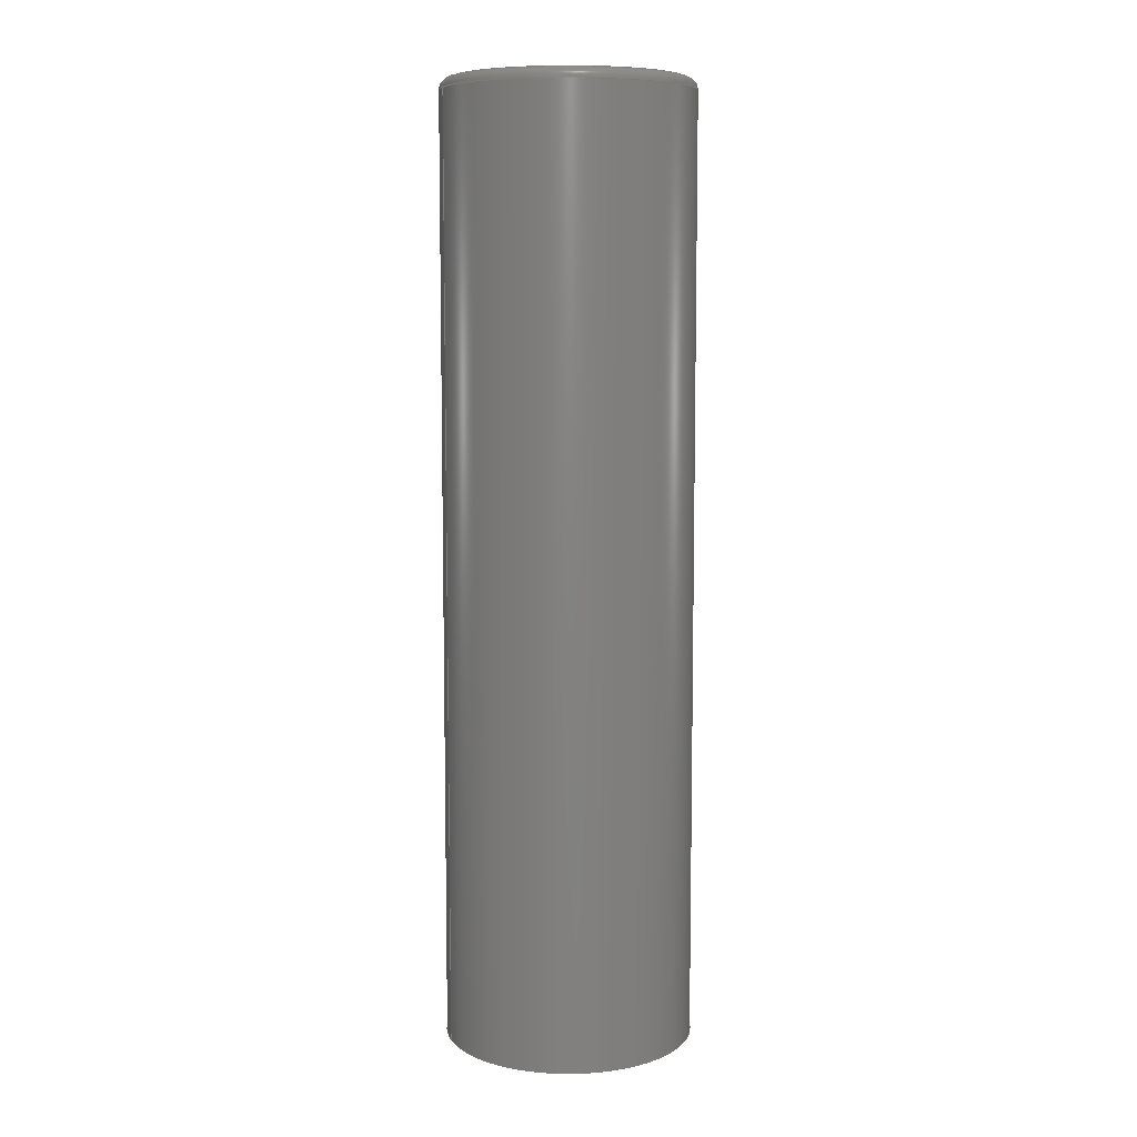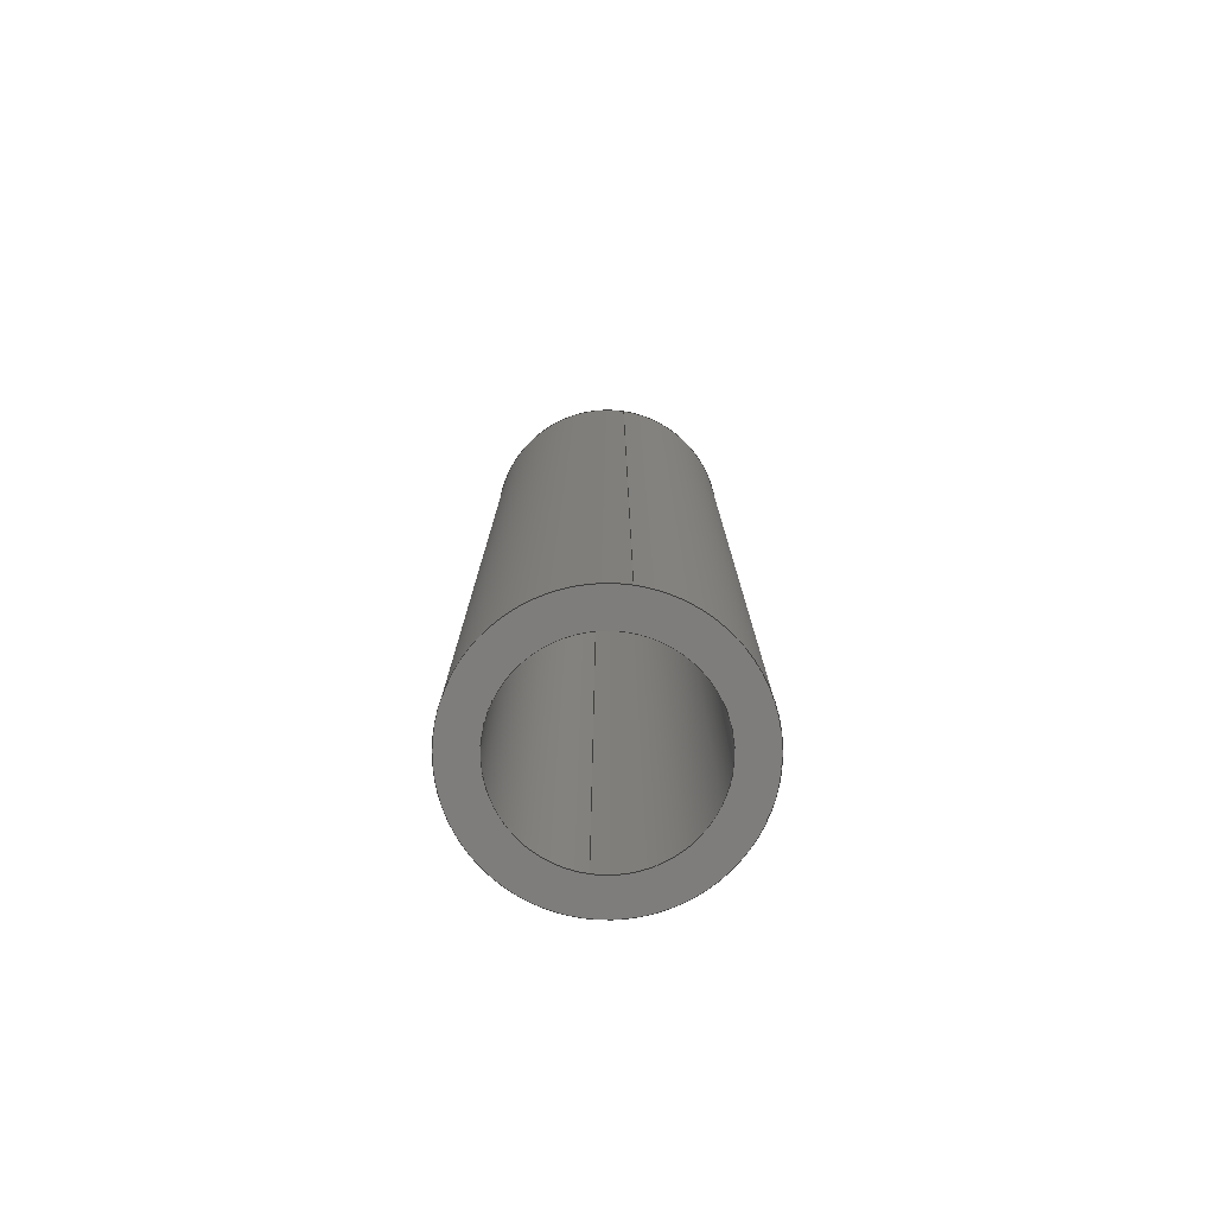
<metadata>
{"format":"step","ext":"step","renderer":"f3d","projection":"perspective","resolution":1024,"background":"white","views":[{"elev":8.2,"azim":-18.2,"up":"+Z"},{"elev":-77.3,"azim":81.7,"up":"+Z"}]}
</metadata>
<code>
ISO-10303-21;
DATA;
#1 = CARTESIAN_POINT ( 'NONE',  ( 0, 0, 0 ) ) ;
#2 = CC_DESIGN_PERSON_AND_ORGANIZATION_ASSIGNMENT ( #193, #210, ( #22 ) ) ;
#3 = DIRECTION ( 'NONE',  ( 1, 0, 0 ) ) ;
#4 = CARTESIAN_POINT ( 'NONE',  ( -55, 0, 420 ) ) ;
#5 = ORIENTED_EDGE ( 'NONE', *, *, #153, .F. ) ;
#6 = APPLICATION_PROTOCOL_DEFINITION ( 'international standard', 'config_control_design', 1994, #158 ) ;
#7 = CARTESIAN_POINT ( 'NONE',  ( 0, 0, 0 ) ) ;
#8 = SHAPE_DEFINITION_REPRESENTATION ( #247, #62 ) ;
#9 = CARTESIAN_POINT ( 'NONE',  ( 0, 0, 420 ) ) ;
#10 = FACE_OUTER_BOUND ( 'NONE', #204, .T. ) ;
#11 = FACE_OUTER_BOUND ( 'NONE', #201, .T. ) ;
#12 = CALENDAR_DATE ( 2021, 17, 8 ) ;
#13 = AXIS2_PLACEMENT_3D ( 'NONE', #123, #38, #211 ) ;
#14 = LINE ( 'NONE', #106, #99 ) ;
#15 = PERSON_AND_ORGANIZATION ( #83, #109 ) ;
#16 = AXIS2_PLACEMENT_3D ( 'NONE', #288, #81, #270 ) ;
#17 = CARTESIAN_POINT ( 'NONE',  ( 0, 0, 415 ) ) ;
#18 = ADVANCED_FACE ( 'NONE', ( #10 ), #266, .F. ) ;
#19 = DIRECTION ( 'NONE',  ( 0, 0, 1 ) ) ;
#20 = ORIENTED_EDGE ( 'NONE', *, *, #115, .T. ) ;
#21 = CARTESIAN_POINT ( 'NONE',  ( -40, 0, 420 ) ) ;
#22 = PRODUCT_DEFINITION_FORMATION_WITH_SPECIFIED_SOURCE ( 'TUTTO', '', #200, .NOT_KNOWN. ) ;
#23 = FACE_OUTER_BOUND ( 'NONE', #86, .T. ) ;
#24 = CC_DESIGN_DATE_AND_TIME_ASSIGNMENT ( #42, #40, ( #101 ) ) ;
#25 = DIRECTION ( 'NONE',  ( -1, 0, 0 ) ) ;
#26 = ORIENTED_EDGE ( 'NONE', *, *, #177, .F. ) ;
#27 = CIRCLE ( 'NONE', #236, 55 ) ;
#28 = EDGE_LOOP ( 'NONE', ( #64, #225, #226, #113 ) ) ;
#29 = EDGE_CURVE ( 'NONE', #43, #139, #178, .T. ) ;
#30 = PERSON_AND_ORGANIZATION ( #83, #109 ) ;
#31 = CARTESIAN_POINT ( 'NONE',  ( -55, 0, 415 ) ) ;
#32 = PERSON_AND_ORGANIZATION ( #83, #109 ) ;
#33 = ORIENTED_EDGE ( 'NONE', *, *, #180, .F. ) ;
#34 = AXIS2_PLACEMENT_3D ( 'NONE', #278, #256, #233 ) ;
#35 = LOCAL_TIME ( 22, 43, 20, #107 ) ;
#36 = EDGE_CURVE ( 'NONE', #154, #219, #14, .T. ) ;
#37 = CARTESIAN_POINT ( 'NONE',  ( 0, 0, 415 ) ) ;
#38 = DIRECTION ( 'NONE',  ( 1.225e-16, 1, -0 ) ) ;
#39 = DIRECTION ( 'NONE',  ( -1, 0, 0 ) ) ;
#40 = DATE_TIME_ROLE ( 'creation_date' ) ;
#41 = AXIS2_PLACEMENT_3D ( 'NONE', #70, #138, #260 ) ;
#42 = DATE_AND_TIME ( #12, #155 ) ;
#43 = VERTEX_POINT ( 'NONE', #175 ) ;
#44 = ORIENTED_EDGE ( 'NONE', *, *, #93, .T. ) ;
#45 = CARTESIAN_POINT ( 'NONE',  ( 0, 0, 420 ) ) ;
#46 = FACE_BOUND ( 'NONE', #124, .T. ) ;
#47 = TOROIDAL_SURFACE ( 'NONE', #231, 50, 5 ) ;
#48 = APPROVAL ( #76, 'NON SPECIFICATO' ) ;
#49 =( NAMED_UNIT ( * ) SI_UNIT ( $, .STERADIAN. ) SOLID_ANGLE_UNIT ( ) );
#50 = CIRCLE ( 'NONE', #34, 40 ) ;
#51 = PERSON_AND_ORGANIZATION ( #83, #109 ) ;
#52 = DIRECTION ( 'NONE',  ( -1, 0, 0 ) ) ;
#53 = COORDINATED_UNIVERSAL_TIME_OFFSET ( 1, 0, .AHEAD. ) ;
#54 = FACE_OUTER_BOUND ( 'NONE', #285, .T. ) ;
#55 = ADVANCED_FACE ( 'NONE', ( #11 ), #78, .T. ) ;
#56 = DIRECTION ( 'NONE',  ( -1, 0, 0 ) ) ;
#57 = SECURITY_CLASSIFICATION_LEVEL ( 'unclassified' ) ;
#58 = VECTOR ( 'NONE', #292, 1000 ) ;
#59 = LINE ( 'NONE', #100, #146 ) ;
#60 = CARTESIAN_POINT ( 'NONE',  ( 0, 0, 0 ) ) ;
#61 = CC_DESIGN_APPROVAL ( #48, ( #101 ) ) ;
#62 = ADVANCED_BREP_SHAPE_REPRESENTATION ( 'link_1c_cylinder_Default_sldprt', ( #249, #241 ), #248 ) ;
#63 = EDGE_CURVE ( 'NONE', #154, #296, #213, .T. ) ;
#64 = ORIENTED_EDGE ( 'NONE', *, *, #85, .F. ) ;
#65 = PRODUCT_RELATED_PRODUCT_CATEGORY ( 'detail', '', ( #200 ) ) ;
#66 = PLANE ( 'NONE',  #267 ) ;
#67 = ORIENTED_EDGE ( 'NONE', *, *, #273, .T. ) ;
#68 = APPLICATION_PROTOCOL_DEFINITION ( 'international standard', 'config_control_design', 1994, #176 ) ;
#69 = CARTESIAN_POINT ( 'NONE',  ( 0, 0, 0 ) ) ;
#70 = CARTESIAN_POINT ( 'NONE',  ( 0, 0, 420 ) ) ;
#71 = ADVANCED_FACE ( 'NONE', ( #142 ), #268, .F. ) ;
#72 = VERTEX_POINT ( 'NONE', #245 ) ;
#73 = ORIENTED_EDGE ( 'NONE', *, *, #63, .F. ) ;
#74 = CARTESIAN_POINT ( 'NONE',  ( 40, 4.899e-15, 420 ) ) ;
#75 = CC_DESIGN_PERSON_AND_ORGANIZATION_ASSIGNMENT ( #271, #274, ( #101 ) ) ;
#76 = APPROVAL_STATUS ( 'not_yet_approved' ) ;
#77 = DIRECTION ( 'NONE',  ( 1, 0, 0 ) ) ;
#78 = CYLINDRICAL_SURFACE ( 'NONE', #276, 55 ) ;
#79 = AXIS2_PLACEMENT_3D ( 'NONE', #102, #195, #56 ) ;
#80 = SECURITY_CLASSIFICATION ( '', '', #57 ) ;
#81 = DIRECTION ( 'NONE',  ( 0, 0, 1 ) ) ;
#82 = DIRECTION ( 'NONE',  ( -0, -0, -1 ) ) ;
#83 = PERSON ( 'NON SPECIFICATO', 'NON SPECIFICATO', 'NON SPECIFICATO', ('NON SPECIFICATO'), ('NON SPECIFICATO'), ('NON SPECIFICATO') ) ;
#84 = AXIS2_PLACEMENT_3D ( 'NONE', #60, #287, #77 ) ;
#85 = EDGE_CURVE ( 'NONE', #72, #139, #59, .T. ) ;
#86 = EDGE_LOOP ( 'NONE', ( #179, #148 ) ) ;
#87 = VECTOR ( 'NONE', #119, 1000 ) ;
#88 = CC_DESIGN_PERSON_AND_ORGANIZATION_ASSIGNMENT ( #290, #194, ( #200 ) ) ;
#89 = CARTESIAN_POINT ( 'NONE',  ( -50, 6.429e-15, 420 ) ) ;
#90 = CC_DESIGN_DATE_AND_TIME_ASSIGNMENT ( #243, #212, ( #80 ) ) ;
#91 = CARTESIAN_POINT ( 'NONE',  ( 0, 0, 415 ) ) ;
#92 = CIRCLE ( 'NONE', #164, 55 ) ;
#93 = EDGE_CURVE ( 'NONE', #139, #43, #258, .T. ) ;
#94 = DIRECTION ( 'NONE',  ( 0, 0, -1 ) ) ;
#95 = ORIENTED_EDGE ( 'NONE', *, *, #291, .F. ) ;
#96 = EDGE_LOOP ( 'NONE', ( #122, #26, #202, #104 ) ) ;
#97 = UNCERTAINTY_MEASURE_WITH_UNIT (LENGTH_MEASURE( 1e-05 ), #234, 'distance_accuracy_value', 'NONE');
#98 = CARTESIAN_POINT ( 'NONE',  ( 55, 6.736e-15, 0 ) ) ;
#99 = VECTOR ( 'NONE', #82, 1000 ) ;
#100 = CARTESIAN_POINT ( 'NONE',  ( 55, 6.736e-15, 420 ) ) ;
#101 = PRODUCT_DEFINITION ( 'NON CONOSCIUTO', '', #22, #238 ) ;
#102 = CARTESIAN_POINT ( 'NONE',  ( 0, 0, 420 ) ) ;
#103 = CALENDAR_DATE ( 2021, 17, 8 ) ;
#104 = ORIENTED_EDGE ( 'NONE', *, *, #156, .F. ) ;
#105 = EDGE_CURVE ( 'NONE', #140, #283, #272, .T. ) ;
#106 = CARTESIAN_POINT ( 'NONE',  ( 40, 4.899e-15, 420 ) ) ;
#107 = COORDINATED_UNIVERSAL_TIME_OFFSET ( 1, 0, .AHEAD. ) ;
#108 = CC_DESIGN_PERSON_AND_ORGANIZATION_ASSIGNMENT ( #32, #284, ( #22 ) ) ;
#109 = ORGANIZATION ( 'NON SPECIFICATO', 'NON SPECIFICATO', '' ) ;
#110 = APPROVAL_PERSON_ORGANIZATION ( #51, #150, #126 ) ;
#111 = VERTEX_POINT ( 'NONE', #31 ) ;
#112 = CARTESIAN_POINT ( 'NONE',  ( 0, 0, 415 ) ) ;
#113 = ORIENTED_EDGE ( 'NONE', *, *, #29, .T. ) ;
#114 = DIRECTION ( 'NONE',  ( -0, -0, -1 ) ) ;
#115 = EDGE_CURVE ( 'NONE', #111, #283, #189, .T. ) ;
#116 =( NAMED_UNIT ( * ) PLANE_ANGLE_UNIT ( ) SI_UNIT ( $, .RADIAN. ) );
#117 = CIRCLE ( 'NONE', #16, 50 ) ;
#118 = DIRECTION ( 'NONE',  ( 1, 0, 0 ) ) ;
#119 = DIRECTION ( 'NONE',  ( -0, -0, -1 ) ) ;
#120 = CC_DESIGN_SECURITY_CLASSIFICATION ( #80, ( #22 ) ) ;
#121 = ORIENTED_EDGE ( 'NONE', *, *, #273, .F. ) ;
#122 = ORIENTED_EDGE ( 'NONE', *, *, #115, .F. ) ;
#123 = CARTESIAN_POINT ( 'NONE',  ( -50, 6.123e-15, 415 ) ) ;
#124 = EDGE_LOOP ( 'NONE', ( #121, #135 ) ) ;
#125 = CIRCLE ( 'NONE', #295, 5 ) ;
#126 = APPROVAL_ROLE ( '' ) ;
#127 = DIRECTION ( 'NONE',  ( 0, 0, 1 ) ) ;
#128 = CARTESIAN_POINT ( 'NONE',  ( 50, 0, 420 ) ) ;
#129 = EDGE_CURVE ( 'NONE', #219, #289, #161, .T. ) ;
#130 = COORDINATED_UNIVERSAL_TIME_OFFSET ( 1, 0, .AHEAD. ) ;
#131 = DIRECTION ( 'NONE',  ( 0, 0, 1 ) ) ;
#132 = CLOSED_SHELL ( 'NONE', ( #165, #71, #55, #279, #232, #206, #18, #171 ) ) ;
#133 = ORIENTED_EDGE ( 'NONE', *, *, #36, .T. ) ;
#134 = CC_DESIGN_APPROVAL ( #214, ( #22 ) ) ;
#135 = ORIENTED_EDGE ( 'NONE', *, *, #129, .F. ) ;
#136 = CARTESIAN_POINT ( 'NONE',  ( 0, 0, 0 ) ) ;
#137 = AXIS2_PLACEMENT_3D ( 'NONE', #136, #19, #184 ) ;
#138 = DIRECTION ( 'NONE',  ( -0, -0, -1 ) ) ;
#139 = VERTEX_POINT ( 'NONE', #98 ) ;
#140 = VERTEX_POINT ( 'NONE', #128 ) ;
#141 = CALENDAR_DATE ( 2021, 17, 8 ) ;
#142 = FACE_OUTER_BOUND ( 'NONE', #263, .T. ) ;
#143 = MECHANICAL_CONTEXT ( 'NONE', #176, 'mechanical' ) ;
#144 = APPROVAL_DATE_TIME ( #265, #150 ) ;
#145 = DIRECTION ( 'NONE',  ( -1, 0, 0 ) ) ;
#146 = VECTOR ( 'NONE', #191, 1000 ) ;
#147 = PERSON_AND_ORGANIZATION ( #83, #109 ) ;
#148 = ORIENTED_EDGE ( 'NONE', *, *, #93, .F. ) ;
#149 = DIRECTION ( 'NONE',  ( -0, -0, -1 ) ) ;
#150 = APPROVAL ( #196, 'NON SPECIFICATO' ) ;
#151 = TOROIDAL_SURFACE ( 'NONE', #224, 50, 5 ) ;
#152 = CC_DESIGN_APPROVAL ( #150, ( #80 ) ) ;
#153 = EDGE_CURVE ( 'NONE', #296, #289, #190, .T. ) ;
#154 = VERTEX_POINT ( 'NONE', #74 ) ;
#155 = LOCAL_TIME ( 22, 43, 20, #130 ) ;
#156 = EDGE_CURVE ( 'NONE', #283, #140, #117, .T. ) ;
#157 = DIRECTION ( 'NONE',  ( 0, 0, 1 ) ) ;
#158 = APPLICATION_CONTEXT ( 'configuration controlled 3d designs of mechanical parts and assemblies' ) ;
#159 = EDGE_LOOP ( 'NONE', ( #262, #255 ) ) ;
#160 = AXIS2_PLACEMENT_3D ( 'NONE', #1, #280, #25 ) ;
#161 = CIRCLE ( 'NONE', #198, 40 ) ;
#162 = DIRECTION ( 'NONE',  ( 0, 0, 1 ) ) ;
#163 = ORIENTED_EDGE ( 'NONE', *, *, #269, .F. ) ;
#164 = AXIS2_PLACEMENT_3D ( 'NONE', #17, #257, #118 ) ;
#165 = ADVANCED_FACE ( 'NONE', ( #54 ), #47, .T. ) ;
#166 = DIRECTION ( 'NONE',  ( 0, 0, -1 ) ) ;
#167 = APPROVAL_DATE_TIME ( #218, #214 ) ;
#168 = APPROVAL_ROLE ( '' ) ;
#169 = CARTESIAN_POINT ( 'NONE',  ( 0, 0, 420 ) ) ;
#170 = PERSON_AND_ORGANIZATION_ROLE ( 'classification_officer' ) ;
#171 = ADVANCED_FACE ( 'NONE', ( #239 ), #151, .T. ) ;
#172 = DIRECTION ( 'NONE',  ( 0, 0, -1 ) ) ;
#173 = LOCAL_TIME ( 22, 43, 20, #240 ) ;
#174 = CARTESIAN_POINT ( 'NONE',  ( 0, 0, 0 ) ) ;
#175 = CARTESIAN_POINT ( 'NONE',  ( -55, 0, 0 ) ) ;
#176 = APPLICATION_CONTEXT ( 'configuration controlled 3d designs of mechanical parts and assemblies' ) ;
#177 = EDGE_CURVE ( 'NONE', #72, #111, #92, .T. ) ;
#178 = CIRCLE ( 'NONE', #84, 55 ) ;
#179 = ORIENTED_EDGE ( 'NONE', *, *, #29, .F. ) ;
#180 = EDGE_CURVE ( 'NONE', #111, #72, #27, .T. ) ;
#181 = EDGE_LOOP ( 'NONE', ( #209, #254 ) ) ;
#182 = AXIS2_PLACEMENT_3D ( 'NONE', #9, #172, #264 ) ;
#183 = DIRECTION ( 'NONE',  ( 1, 0, 0 ) ) ;
#184 = DIRECTION ( 'NONE',  ( 1, 0, -0 ) ) ;
#185 = PLANE ( 'NONE',  #137 ) ;
#186 = AXIS2_PLACEMENT_3D ( 'NONE', #169, #131, #244 ) ;
#187 = DIRECTION ( 'NONE',  ( 1, 0, -0 ) ) ;
#188 = ORIENTED_EDGE ( 'NONE', *, *, #36, .F. ) ;
#189 = CIRCLE ( 'NONE', #13, 5 ) ;
#190 = LINE ( 'NONE', #242, #58 ) ;
#191 = DIRECTION ( 'NONE',  ( -0, -0, -1 ) ) ;
#192 = EDGE_CURVE ( 'NONE', #296, #154, #50, .T. ) ;
#193 = PERSON_AND_ORGANIZATION ( #83, #109 ) ;
#194 = PERSON_AND_ORGANIZATION_ROLE ( 'design_owner' ) ;
#195 = DIRECTION ( 'NONE',  ( -0, -0, -1 ) ) ;
#196 = APPROVAL_STATUS ( 'not_yet_approved' ) ;
#197 = ORIENTED_EDGE ( 'NONE', *, *, #85, .T. ) ;
#198 = AXIS2_PLACEMENT_3D ( 'NONE', #7, #166, #145 ) ;
#199 = CARTESIAN_POINT ( 'NONE',  ( 0, 0, 420 ) ) ;
#200 = PRODUCT ( 'link_1c_cylinder_Default_sldprt', 'link_1c_cylinder_Default_sldprt', '', ( #143 ) ) ;
#201 = EDGE_LOOP ( 'NONE', ( #277, #197, #44, #95 ) ) ;
#202 = ORIENTED_EDGE ( 'NONE', *, *, #269, .T. ) ;
#203 = CARTESIAN_POINT ( 'NONE',  ( 50, 0, 415 ) ) ;
#204 = EDGE_LOOP ( 'NONE', ( #188, #229, #301, #67 ) ) ;
#205 = FACE_BOUND ( 'NONE', #181, .T. ) ;
#206 = ADVANCED_FACE ( 'NONE', ( #46, #23 ), #185, .F. ) ;
#207 = DIRECTION ( 'NONE',  ( 0, -1, 0 ) ) ;
#208 = APPROVAL_PERSON_ORGANIZATION ( #15, #214, #223 ) ;
#209 = ORIENTED_EDGE ( 'NONE', *, *, #192, .T. ) ;
#210 = PERSON_AND_ORGANIZATION_ROLE ( 'design_supplier' ) ;
#211 = DIRECTION ( 'NONE',  ( -1, 1.225e-16, 0 ) ) ;
#212 = DATE_TIME_ROLE ( 'classification_date' ) ;
#213 = CIRCLE ( 'NONE', #182, 40 ) ;
#214 = APPROVAL ( #251, 'NON SPECIFICATO' ) ;
#215 = CARTESIAN_POINT ( 'NONE',  ( 0, 0, 420 ) ) ;
#216 = COORDINATED_UNIVERSAL_TIME_OFFSET ( 1, 0, .AHEAD. ) ;
#217 = DIRECTION ( 'NONE',  ( 1, 0, 0 ) ) ;
#218 = DATE_AND_TIME ( #261, #35 ) ;
#219 = VERTEX_POINT ( 'NONE', #227 ) ;
#220 = DATE_AND_TIME ( #246, #173 ) ;
#221 = DIRECTION ( 'NONE',  ( 0, 0, 1 ) ) ;
#222 = CIRCLE ( 'NONE', #160, 40 ) ;
#223 = APPROVAL_ROLE ( '' ) ;
#224 = AXIS2_PLACEMENT_3D ( 'NONE', #112, #228, #183 ) ;
#225 = ORIENTED_EDGE ( 'NONE', *, *, #177, .T. ) ;
#226 = ORIENTED_EDGE ( 'NONE', *, *, #291, .T. ) ;
#227 = CARTESIAN_POINT ( 'NONE',  ( 40, 4.899e-15, 0 ) ) ;
#228 = DIRECTION ( 'NONE',  ( 0, 0, 1 ) ) ;
#229 = ORIENTED_EDGE ( 'NONE', *, *, #192, .F. ) ;
#230 = CYLINDRICAL_SURFACE ( 'NONE', #41, 55 ) ;
#231 = AXIS2_PLACEMENT_3D ( 'NONE', #37, #127, #217 ) ;
#232 = ADVANCED_FACE ( 'NONE', ( #282, #205 ), #66, .T. ) ;
#233 = DIRECTION ( 'NONE',  ( -1, 0, 0 ) ) ;
#234 =( LENGTH_UNIT ( ) NAMED_UNIT ( * ) SI_UNIT ( .MILLI., .METRE. ) );
#235 = DIRECTION ( 'NONE',  ( 1, 0, 0 ) ) ;
#236 = AXIS2_PLACEMENT_3D ( 'NONE', #91, #114, #3 ) ;
#237 = DIRECTION ( 'NONE',  ( 1, 0, 0 ) ) ;
#238 = DESIGN_CONTEXT ( 'detailed design', #158, 'design' ) ;
#239 = FACE_OUTER_BOUND ( 'NONE', #96, .T. ) ;
#240 = COORDINATED_UNIVERSAL_TIME_OFFSET ( 1, 0, .AHEAD. ) ;
#241 = AXIS2_PLACEMENT_3D ( 'NONE', #69, #162, #235 ) ;
#242 = CARTESIAN_POINT ( 'NONE',  ( -40, 0, 420 ) ) ;
#243 = DATE_AND_TIME ( #103, #253 ) ;
#244 = DIRECTION ( 'NONE',  ( 1, 0, 0 ) ) ;
#245 = CARTESIAN_POINT ( 'NONE',  ( 55, 6.736e-15, 415 ) ) ;
#246 = CALENDAR_DATE ( 2021, 17, 8 ) ;
#247 = PRODUCT_DEFINITION_SHAPE ( 'NONE', 'NONE',  #101 ) ;
#248 =( GEOMETRIC_REPRESENTATION_CONTEXT ( 3 ) GLOBAL_UNCERTAINTY_ASSIGNED_CONTEXT ( ( #97 ) ) GLOBAL_UNIT_ASSIGNED_CONTEXT ( ( #234, #116, #49 ) ) REPRESENTATION_CONTEXT ( 'NONE', 'WORKASPACE' ) );
#249 = MANIFOLD_SOLID_BREP ( 'Raccordo1', #132 ) ;
#250 = CC_DESIGN_PERSON_AND_ORGANIZATION_ASSIGNMENT ( #147, #170, ( #80 ) ) ;
#251 = APPROVAL_STATUS ( 'not_yet_approved' ) ;
#252 = AXIS2_PLACEMENT_3D ( 'NONE', #174, #221, #237 ) ;
#253 = LOCAL_TIME ( 22, 43, 20, #53 ) ;
#254 = ORIENTED_EDGE ( 'NONE', *, *, #63, .T. ) ;
#255 = ORIENTED_EDGE ( 'NONE', *, *, #156, .T. ) ;
#256 = DIRECTION ( 'NONE',  ( 0, 0, -1 ) ) ;
#257 = DIRECTION ( 'NONE',  ( -0, -0, -1 ) ) ;
#258 = CIRCLE ( 'NONE', #252, 55 ) ;
#259 = CARTESIAN_POINT ( 'NONE',  ( -40, 0, 0 ) ) ;
#260 = DIRECTION ( 'NONE',  ( -1, 0, 0 ) ) ;
#261 = CALENDAR_DATE ( 2021, 17, 8 ) ;
#262 = ORIENTED_EDGE ( 'NONE', *, *, #105, .T. ) ;
#263 = EDGE_LOOP ( 'NONE', ( #73, #133, #275, #5 ) ) ;
#264 = DIRECTION ( 'NONE',  ( -1, 0, 0 ) ) ;
#265 = DATE_AND_TIME ( #141, #300 ) ;
#266 = CYLINDRICAL_SURFACE ( 'NONE', #79, 40 ) ;
#267 = AXIS2_PLACEMENT_3D ( 'NONE', #45, #157, #187 ) ;
#268 = CYLINDRICAL_SURFACE ( 'NONE', #299, 40 ) ;
#269 = EDGE_CURVE ( 'NONE', #72, #140, #125, .T. ) ;
#270 = DIRECTION ( 'NONE',  ( 1, 0, 0 ) ) ;
#271 = PERSON_AND_ORGANIZATION ( #83, #109 ) ;
#272 = CIRCLE ( 'NONE', #186, 50 ) ;
#273 = EDGE_CURVE ( 'NONE', #289, #219, #222, .T. ) ;
#274 = PERSON_AND_ORGANIZATION_ROLE ( 'creator' ) ;
#275 = ORIENTED_EDGE ( 'NONE', *, *, #129, .T. ) ;
#276 = AXIS2_PLACEMENT_3D ( 'NONE', #199, #294, #52 ) ;
#277 = ORIENTED_EDGE ( 'NONE', *, *, #180, .T. ) ;
#278 = CARTESIAN_POINT ( 'NONE',  ( 0, 0, 420 ) ) ;
#279 = ADVANCED_FACE ( 'NONE', ( #298 ), #230, .T. ) ;
#280 = DIRECTION ( 'NONE',  ( 0, 0, -1 ) ) ;
#281 = LINE ( 'NONE', #4, #87 ) ;
#282 = FACE_OUTER_BOUND ( 'NONE', #159, .T. ) ;
#283 = VERTEX_POINT ( 'NONE', #89 ) ;
#284 = PERSON_AND_ORGANIZATION_ROLE ( 'creator' ) ;
#285 = EDGE_LOOP ( 'NONE', ( #33, #20, #297, #163 ) ) ;
#286 = APPROVAL_PERSON_ORGANIZATION ( #30, #48, #168 ) ;
#287 = DIRECTION ( 'NONE',  ( 0, 0, 1 ) ) ;
#288 = CARTESIAN_POINT ( 'NONE',  ( 0, 0, 420 ) ) ;
#289 = VERTEX_POINT ( 'NONE', #259 ) ;
#290 = PERSON_AND_ORGANIZATION ( #83, #109 ) ;
#291 = EDGE_CURVE ( 'NONE', #111, #43, #281, .T. ) ;
#292 = DIRECTION ( 'NONE',  ( -0, -0, -1 ) ) ;
#293 = APPROVAL_DATE_TIME ( #220, #48 ) ;
#294 = DIRECTION ( 'NONE',  ( -0, -0, -1 ) ) ;
#295 = AXIS2_PLACEMENT_3D ( 'NONE', #203, #207, #94 ) ;
#296 = VERTEX_POINT ( 'NONE', #21 ) ;
#297 = ORIENTED_EDGE ( 'NONE', *, *, #105, .F. ) ;
#298 = FACE_OUTER_BOUND ( 'NONE', #28, .T. ) ;
#299 = AXIS2_PLACEMENT_3D ( 'NONE', #215, #149, #39 ) ;
#300 = LOCAL_TIME ( 22, 43, 20, #216 ) ;
#301 = ORIENTED_EDGE ( 'NONE', *, *, #153, .T. ) ;
ENDSEC;
END-ISO-10303-21;

</code>
